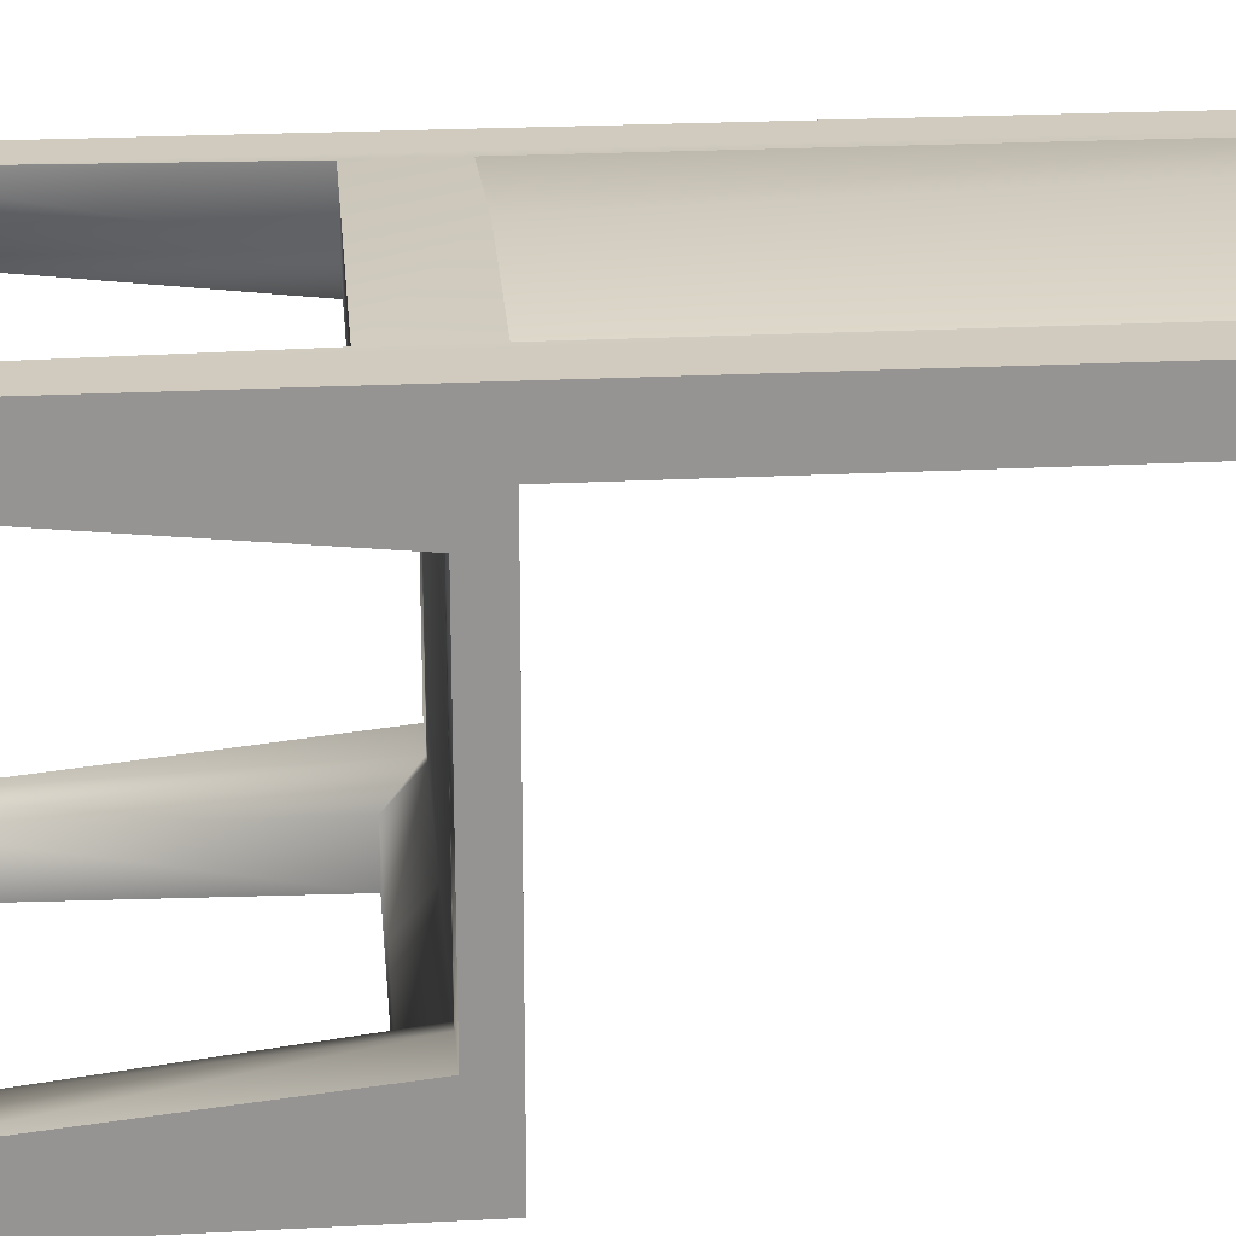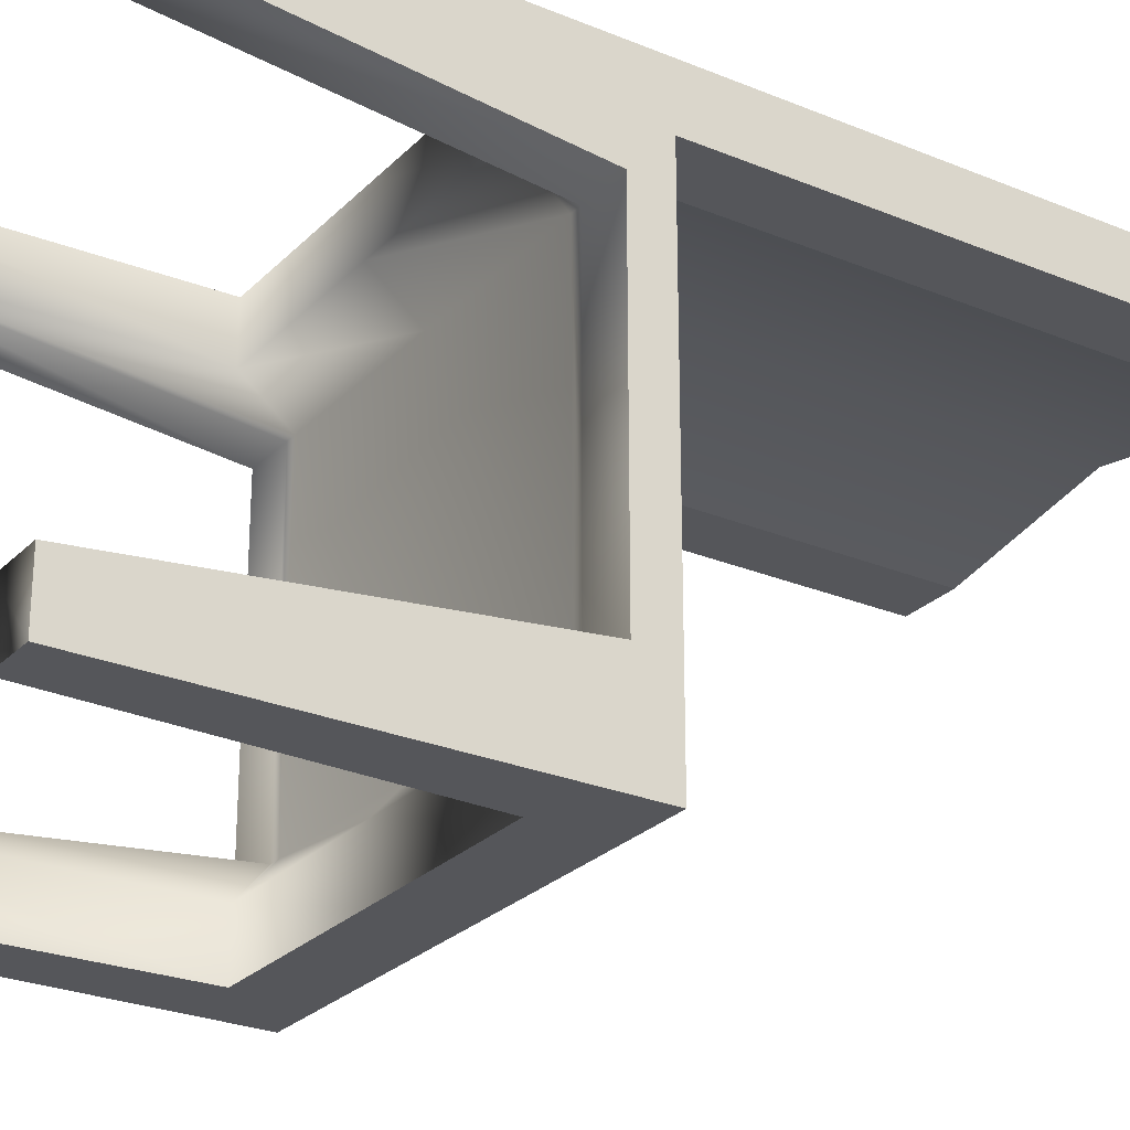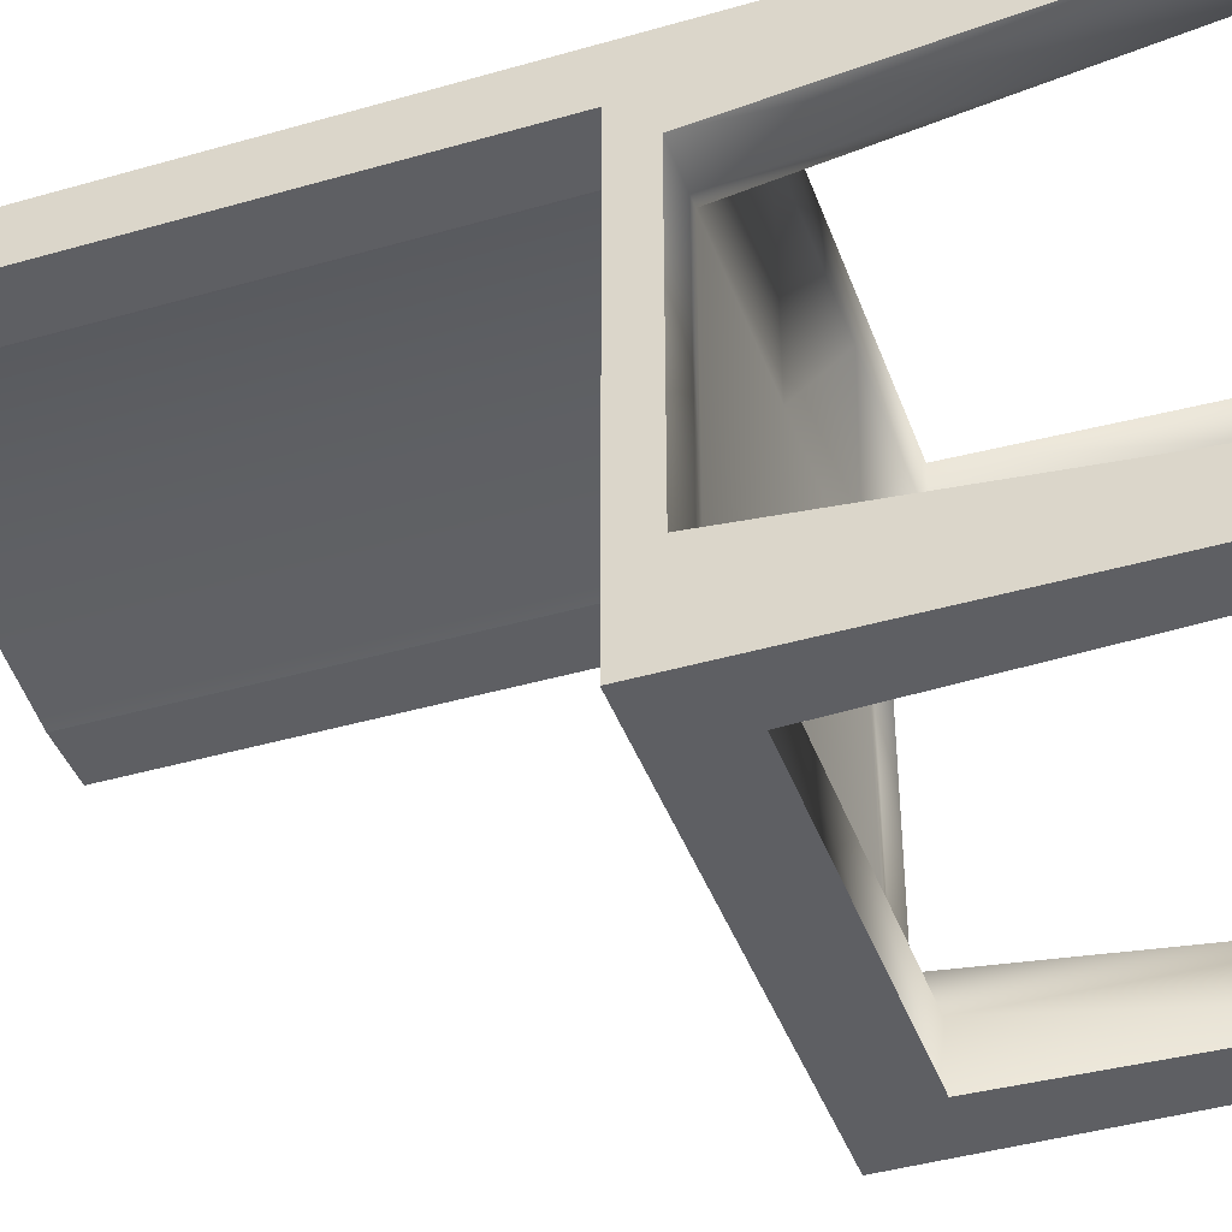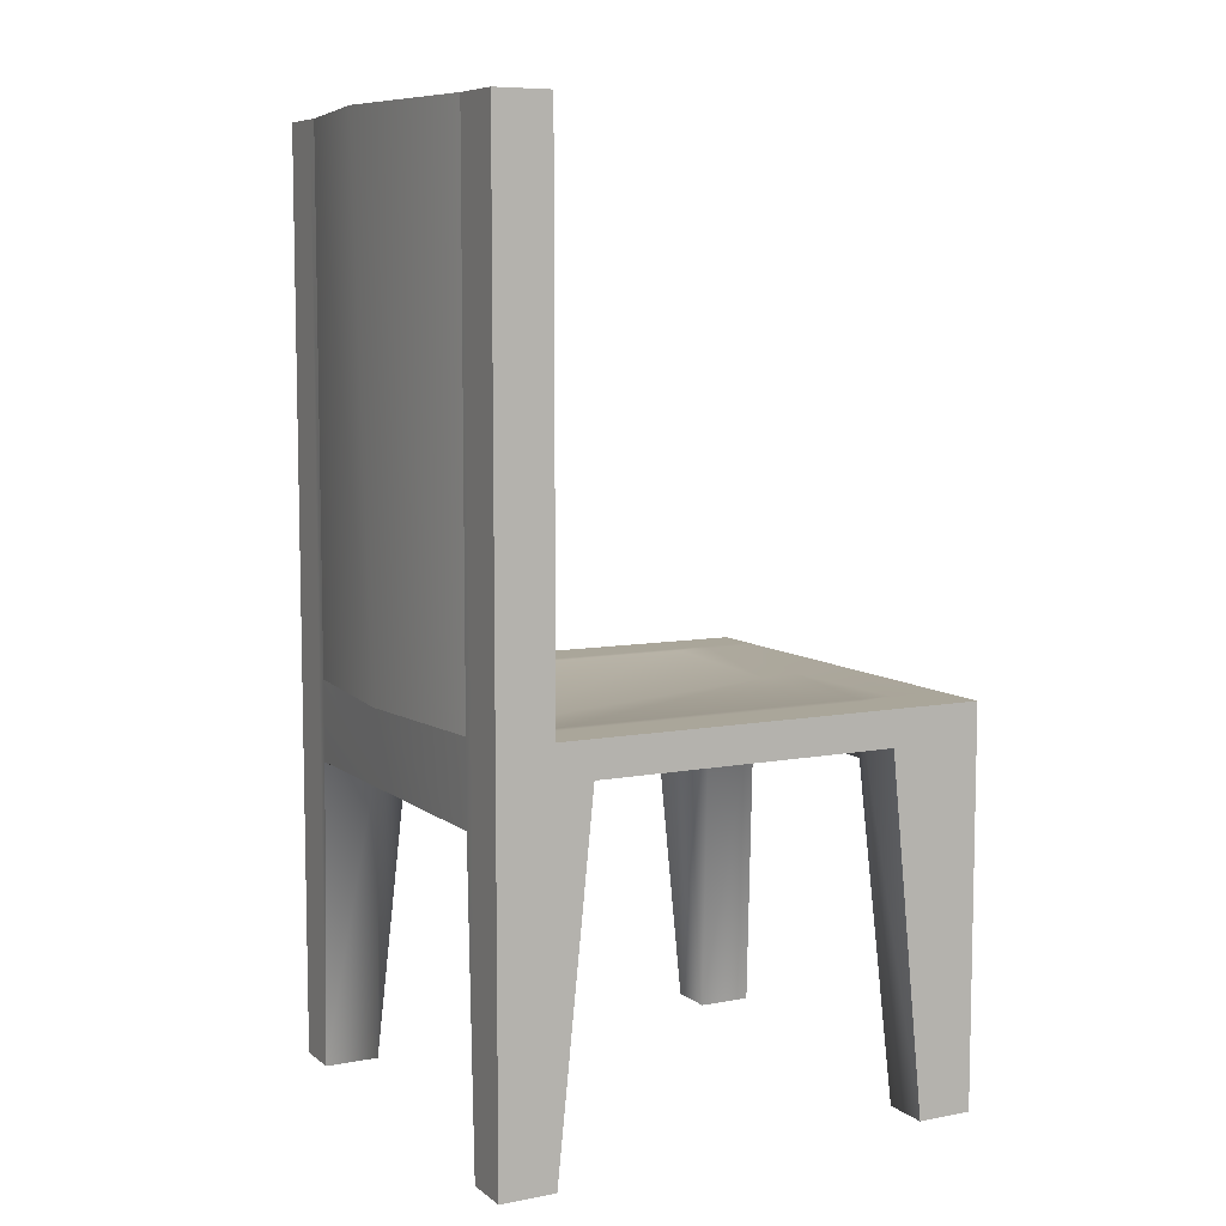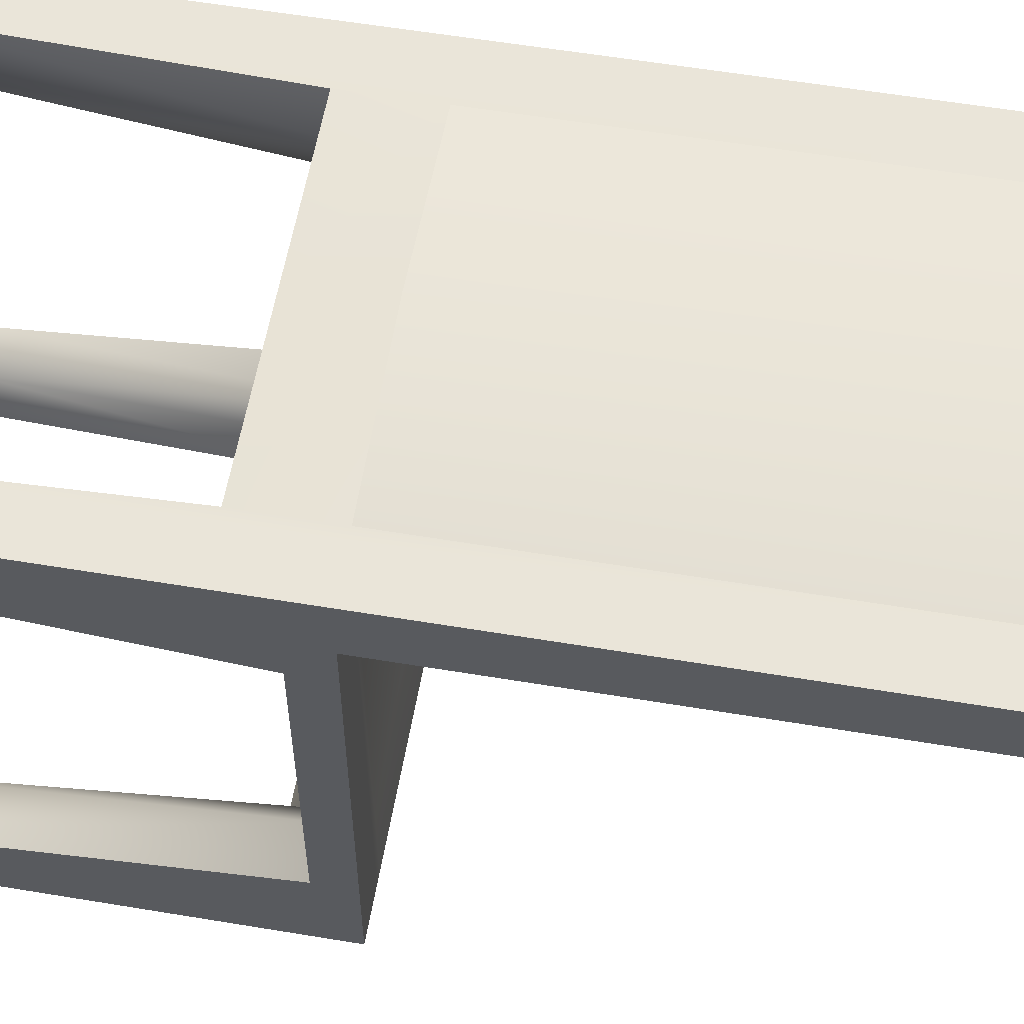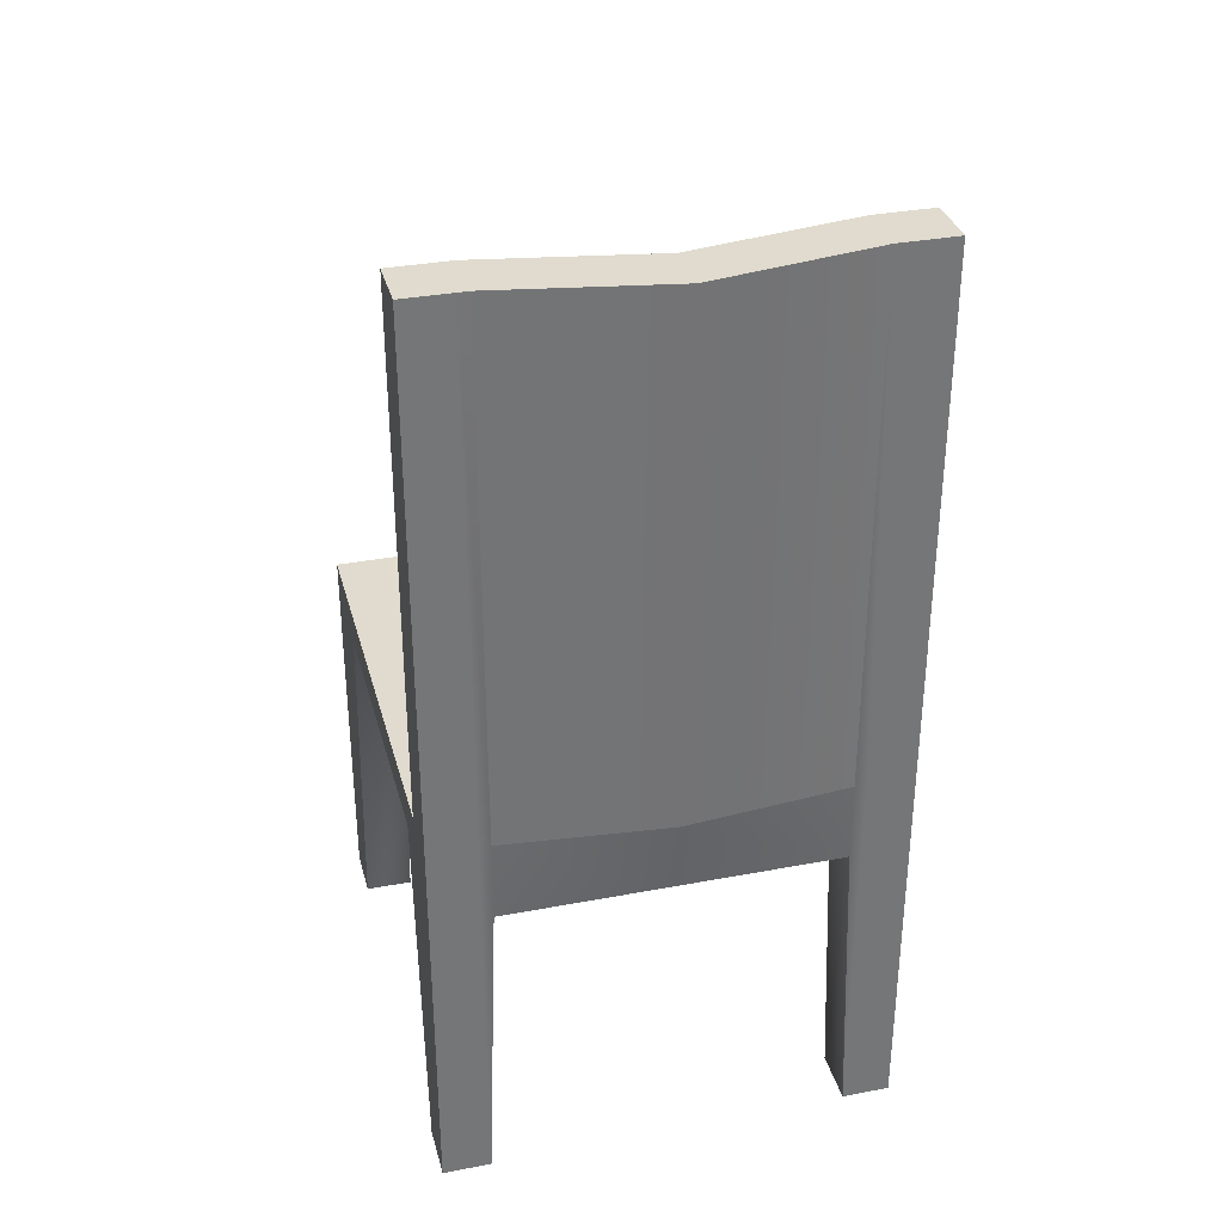
<metadata>
{"format":"obj","ext":"obj","renderer":"f3d","projection":"perspective","resolution":1024,"background":"white","views":[{"elev":23.3,"azim":84.9,"up":"+Z"},{"elev":-26.1,"azim":56.6,"up":"+Z"},{"elev":-41.9,"azim":-70.8,"up":"+Z"},{"elev":7.8,"azim":62.2,"up":"+Y"},{"elev":58.0,"azim":99.8,"up":"+Z"},{"elev":33.6,"azim":-14.5,"up":"+Y"}]}
</metadata>
<code>
g default
v -0.3835 0 0.5
v 0.3835 0 0.5
v -0.3835 0.6633 0.5
v 0.3835 0.6633 0.5
v -0.3835 0.6633 -0.325
v 0.3835 0.6633 -0.325
v -0.3835 0 -0.325
v 0.3835 0 -0.325
v -0.3835 0.6633 0.4061
v 0.3835 0.6633 0.4061
v 0.3835 0 0.4061
v -0.3835 0 0.4061
v -0.3835 0.6633 0.3448
v 0.3835 0.6633 0.3448
v 0.3835 0.6028 0.3448
v -0.3835 0.6028 0.3448
v -0.3835 0.6633 -0.1698
v 0.3835 0.6633 -0.1698
v 0.3835 0.6028 -0.1698
v -0.3835 0.6028 -0.1698
v -0.3835 0.6633 -0.2312
v 0.3835 0.6633 -0.2312
v 0.3835 0 -0.2312
v -0.3835 0 -0.2312
v -0.3835 1.565 0.5
v 0.3835 1.565 0.5
v 0.3835 1.565 0.4061
v -0.3835 1.565 0.4061
v -0.3023 0 0.5
v -0.3023 0 0.4061
v -0.3023 0.6028 0.3448
v -0.3023 0.6028 -0.1698
v -0.3023 0 -0.2312
v -0.3023 0 -0.325
v -0.3023 0.6633 -0.325
v -0.3023 0.6633 -0.2312
v -0.3023 0.6633 -0.1698
v -0.3023 0.6633 0.3448
v -0.3023 0.6633 0.4061
v -0.3023 1.565 0.4061
v -0.3023 1.565 0.5
v -0.3023 0.6633 0.5
v -0.2835 0.5252 0.5
v -0.2835 0.5252 0.4061
v -0.2835 0.6028 0.3448
v -0.2835 0.6028 -0.1698
v -0.2835 0.5492 -0.2312
v -0.2835 0.5492 -0.325
v -0.2835 0.6633 -0.325
v -0.2835 0.6633 -0.2312
v -0.2835 0.6633 -0.1698
v -0.2835 0.6633 0.3448
v -0.2835 0.6633 0.4061
v -0.2835 1.565 0.4061
v -0.2835 1.565 0.5
v -0.2835 0.6633 0.5
v 0.2835 0.5252 0.5
v 0.2835 0.5252 0.4061
v 0.2835 0.6028 0.3448
v 0.2835 0.6028 -0.1698
v 0.2835 0.5492 -0.2312
v 0.2835 0.5492 -0.325
v 0.2835 0.6633 -0.325
v 0.2835 0.6633 -0.2312
v 0.2835 0.6633 -0.1698
v 0.2835 0.6633 0.3448
v 0.2835 0.6633 0.4061
v 0.2835 1.565 0.4061
v 0.2835 1.565 0.5
v 0.2835 0.6633 0.5
v 0.3023 0 0.5
v 0.3023 0 0.4061
v 0.3023 0.6028 0.3448
v 0.3023 0.6028 -0.1698
v 0.3023 0 -0.2312
v 0.3023 0 -0.325
v 0.3023 0.6633 -0.325
v 0.3023 0.6633 -0.2312
v 0.3023 0.6633 -0.1698
v 0.3023 0.6633 0.3448
v 0.3023 0.6633 0.4061
v 0.3023 1.565 0.4061
v 0.3023 1.565 0.5
v 0.3023 0.6633 0.5
v -0 0.5252 0.5
v -0 0.5252 0.4061
v -0 0.6028 0.3448
v -0 0.6028 -0.1698
v -0 0.5492 -0.2312
v -0 0.5492 -0.325
v -0 0.6633 -0.325
v -0 0.6587 -0.2312
v -0 0.6545 -0.1698
v -0 0.6176 0.3448
v -0 0.6633 0.4568
v -0 0.6633 0.5273
g polySurface16 Chair
f 84 71 2 4
f 77 78 22 6
f 76 77 6 8
f 75 76 8 23
f 22 23 8 6
f 7 24 21 5
f 82 83 26 27
f 2 11 10 4
f 71 72 11 2
f 9 12 1 3
f 80 81 10 14
f 10 11 15 14
f 72 73 15 11
f 13 16 12 9
f 79 80 14 18
f 14 15 19 18
f 73 74 19 15
f 17 20 16 13
f 78 79 18 22
f 18 19 23 22
f 74 75 23 19
f 21 24 20 17
f 83 84 4 26
f 4 10 27 26
f 10 81 82 27
f 9 3 25 28
f 12 30 29 1
f 16 31 30 12
f 20 32 31 16
f 24 33 32 20
f 7 34 33 24
f 5 35 34 7
f 21 36 35 5
f 17 37 36 21
f 13 38 37 17
f 9 39 38 13
f 40 39 9 28
f 25 41 40 28
f 3 42 41 25
f 1 29 42 3
f 29 30 44 43
f 30 31 45 44
f 31 32 46 45
f 32 33 47 46
f 33 34 48 47
f 34 35 49 48
f 35 36 50 49
f 36 37 51 50
f 37 38 52 51
f 38 39 53 52
f 54 53 39 40
f 40 41 55 54
f 41 42 56 55
f 42 29 43 56
f 85 86 58 57
f 86 87 59 58
f 87 88 60 59
f 88 89 61 60
f 89 90 62 61
f 90 91 63 62
f 91 92 64 63
f 92 93 65 64
f 93 94 66 65
f 94 95 67 66
f 96 85 57 70
f 57 58 72 71
f 58 59 73 72
f 59 60 74 73
f 60 61 75 74
f 61 62 76 75
f 62 63 77 76
f 63 64 78 77
f 64 65 79 78
f 65 66 80 79
f 66 67 81 80
f 82 81 67 68
f 68 69 83 82
f 69 70 84 83
f 70 57 71 84
f 43 44 86 85
f 44 45 87 86
f 45 46 88 87
f 46 47 89 88
f 47 48 90 89
f 48 49 91 90
f 49 50 92 91
f 50 51 93 92
f 51 52 94 93
f 52 53 95 94
f 56 43 85 96
g default
v -0 1.565 0.4568
v -0 1.565 0.5507
v 0.2835 1.565 0.4061
v 0.2835 0.6633 0.4061
v -0 0.6633 0.4568
v 0.2835 1.565 0.5
v -0 0.6633 0.5273
v 0.2835 0.6633 0.5
v -0.2835 0.6633 0.4061
v -0.2835 1.565 0.4061
v -0.2835 1.565 0.5
v -0.2835 0.6633 0.5
g Chair polySurface17
f 99 100 101 97
f 97 98 102 99
f 98 103 104 102
f 97 101 105 106
f 106 107 98 97
f 107 108 103 98

</code>
